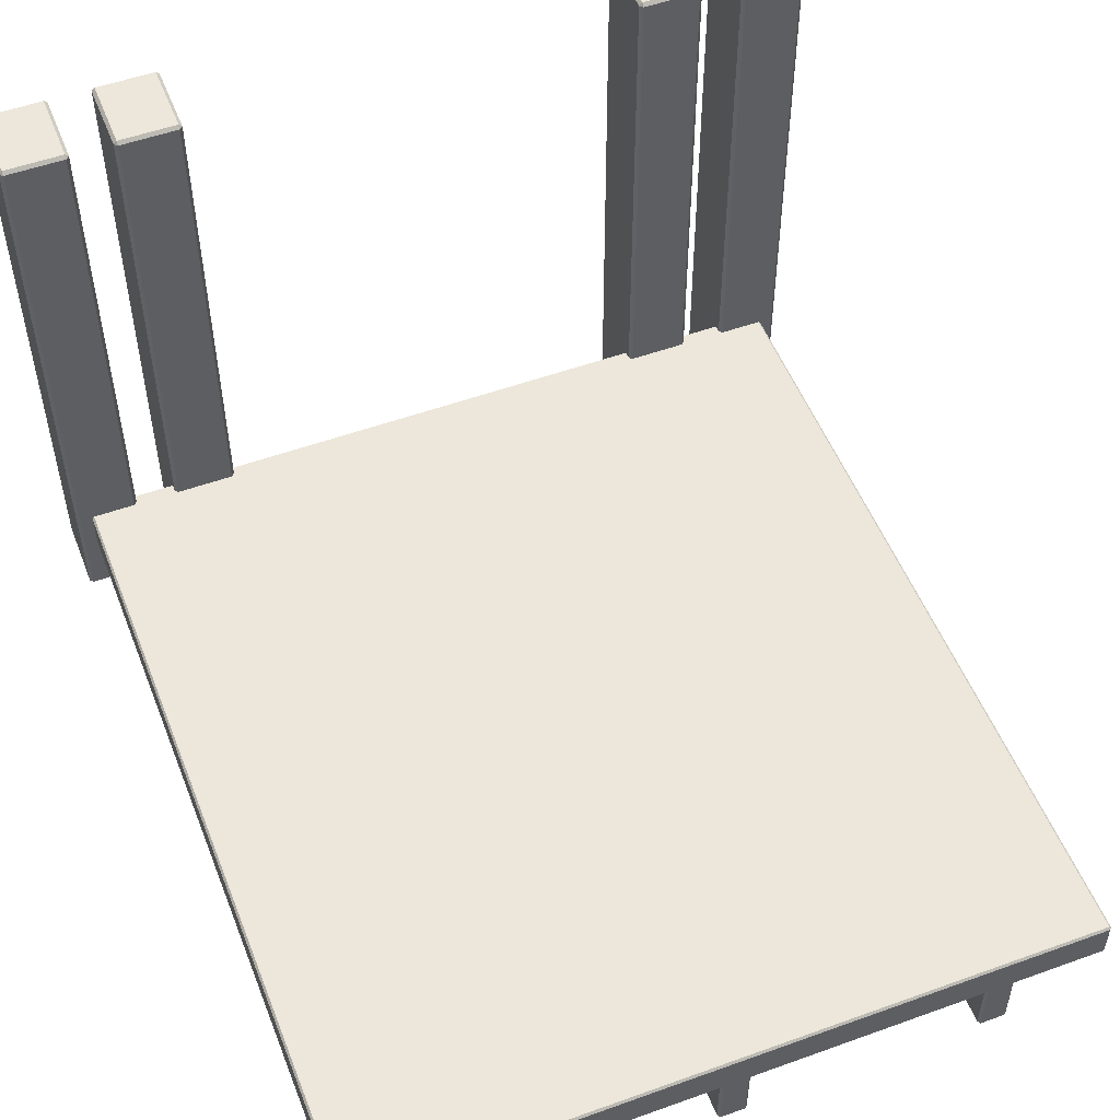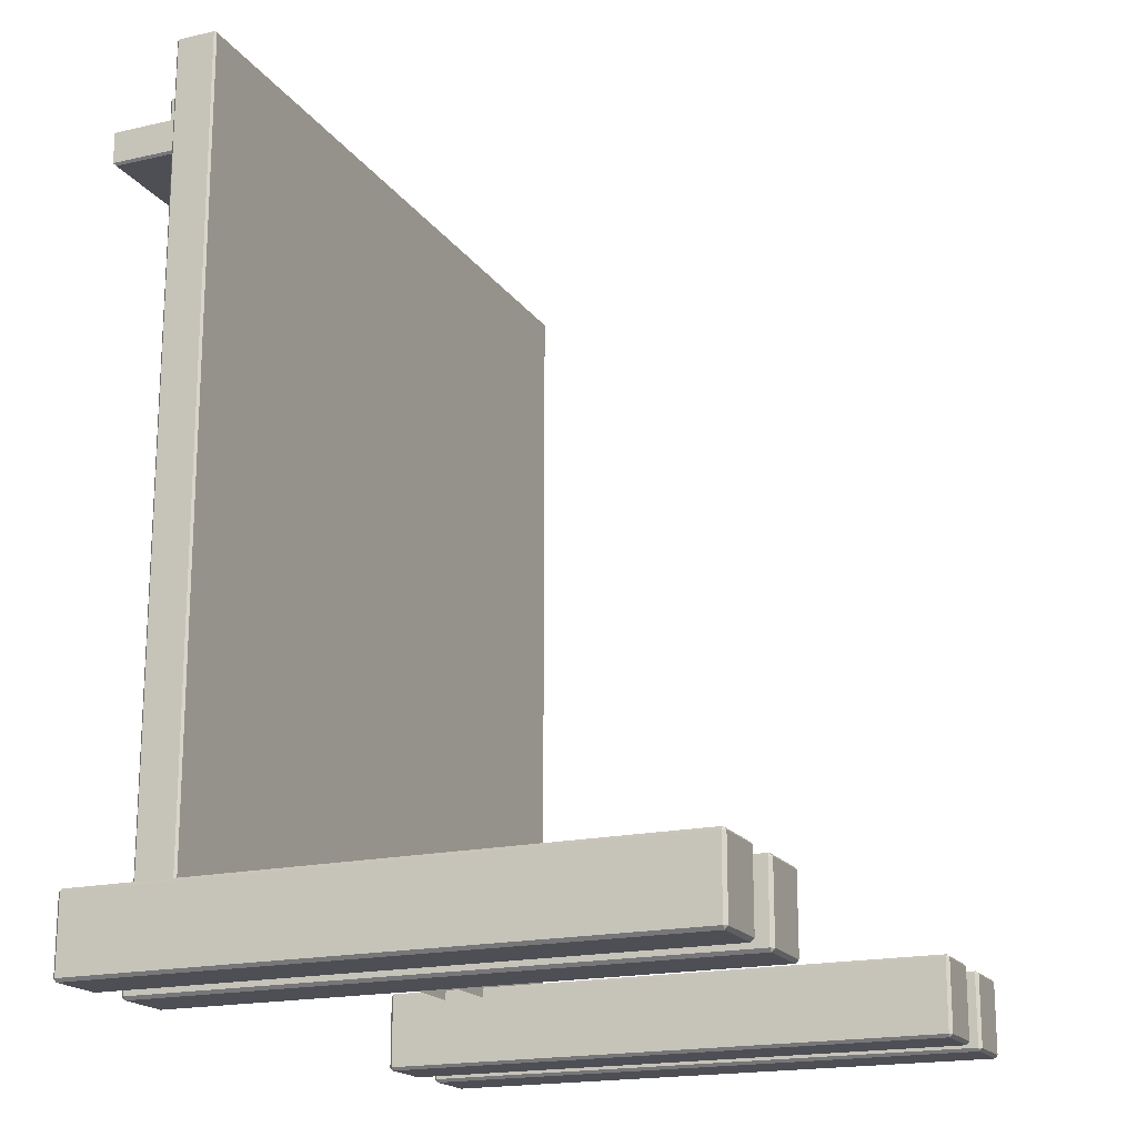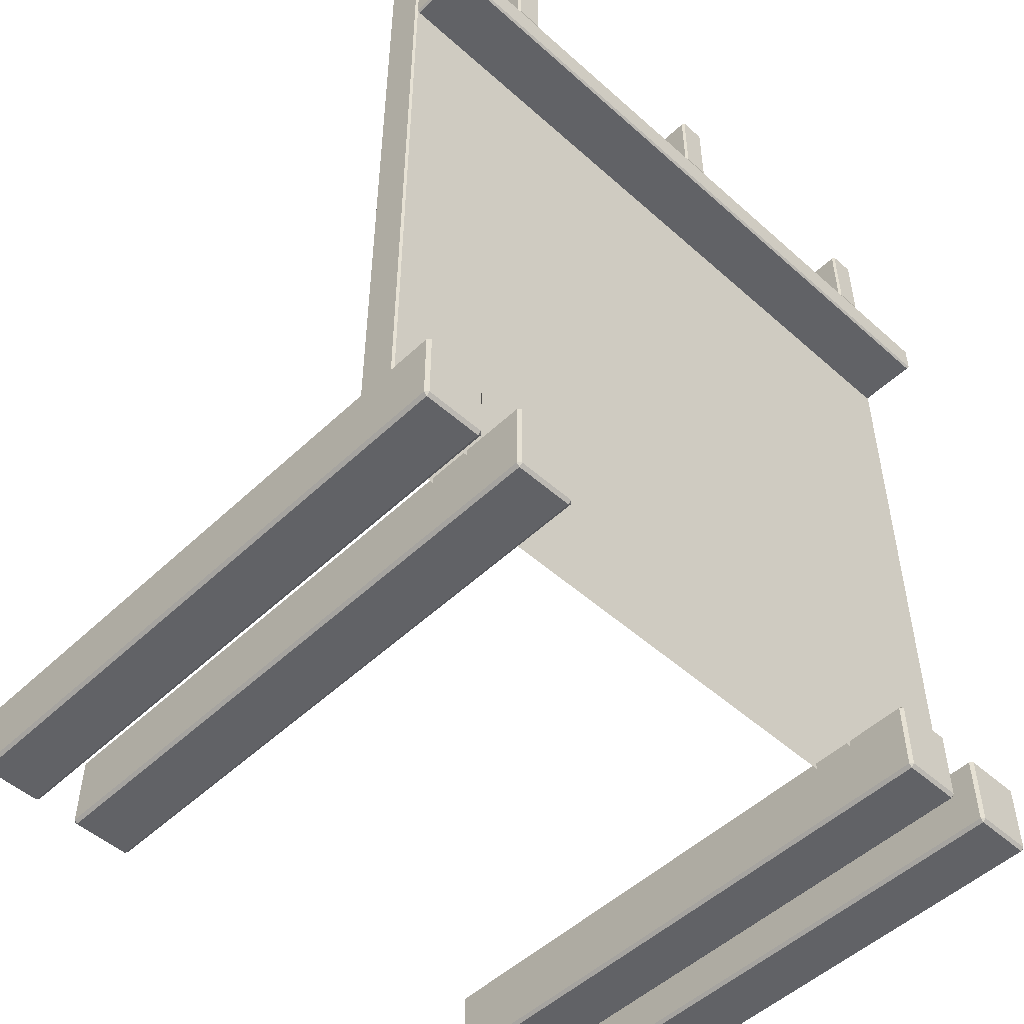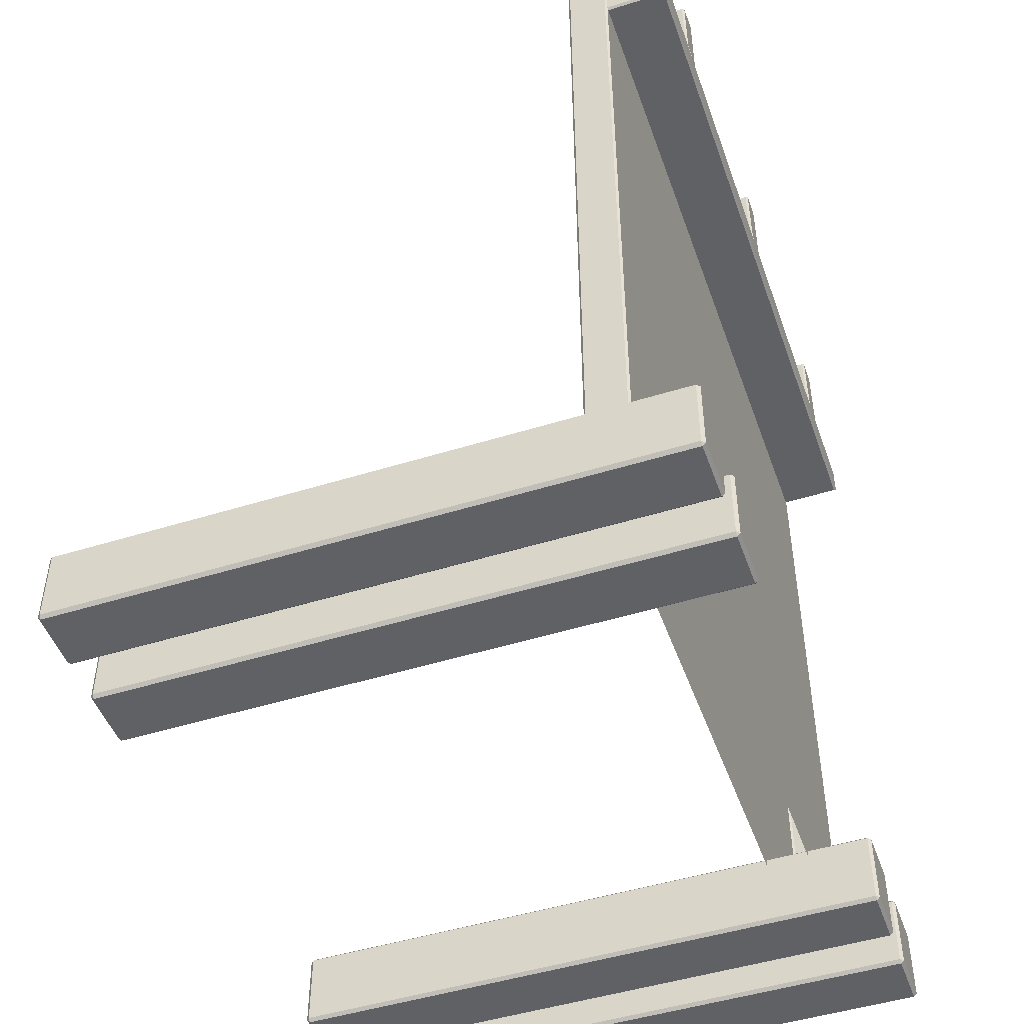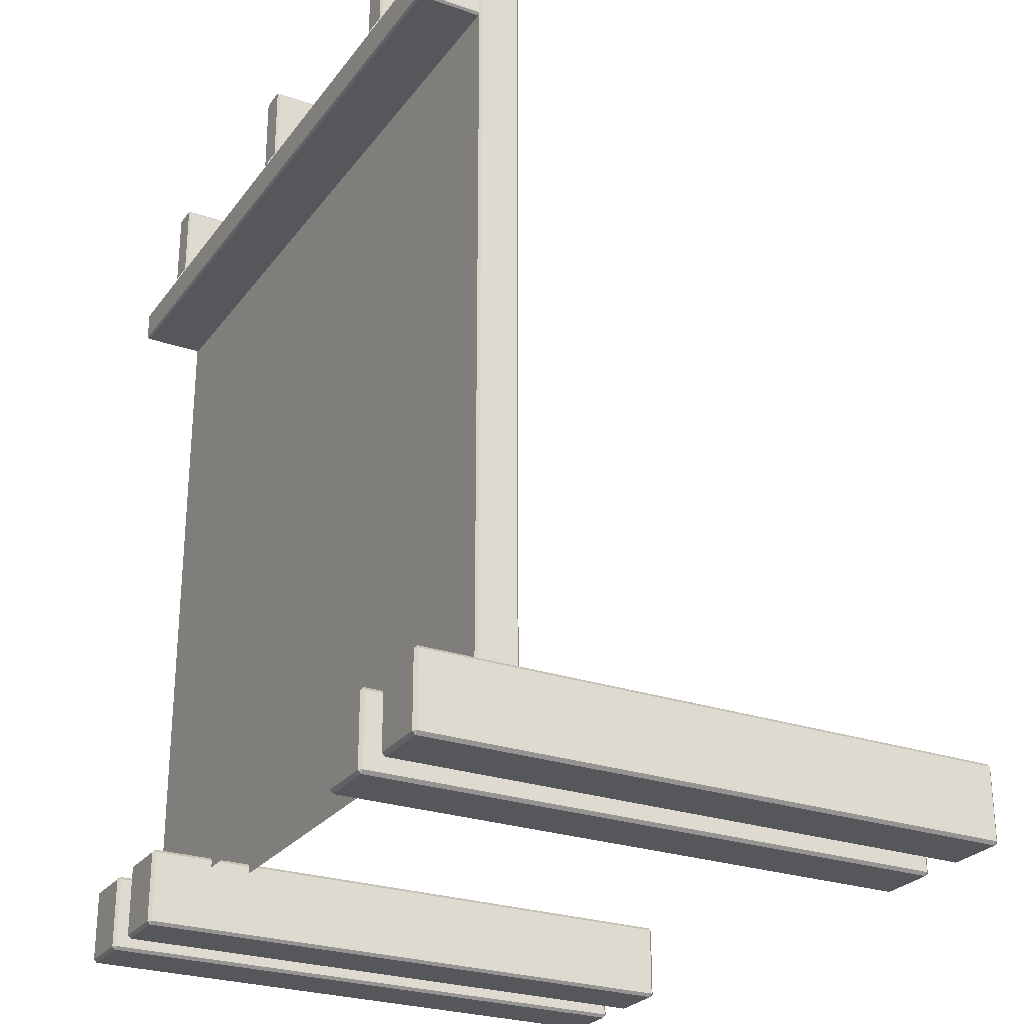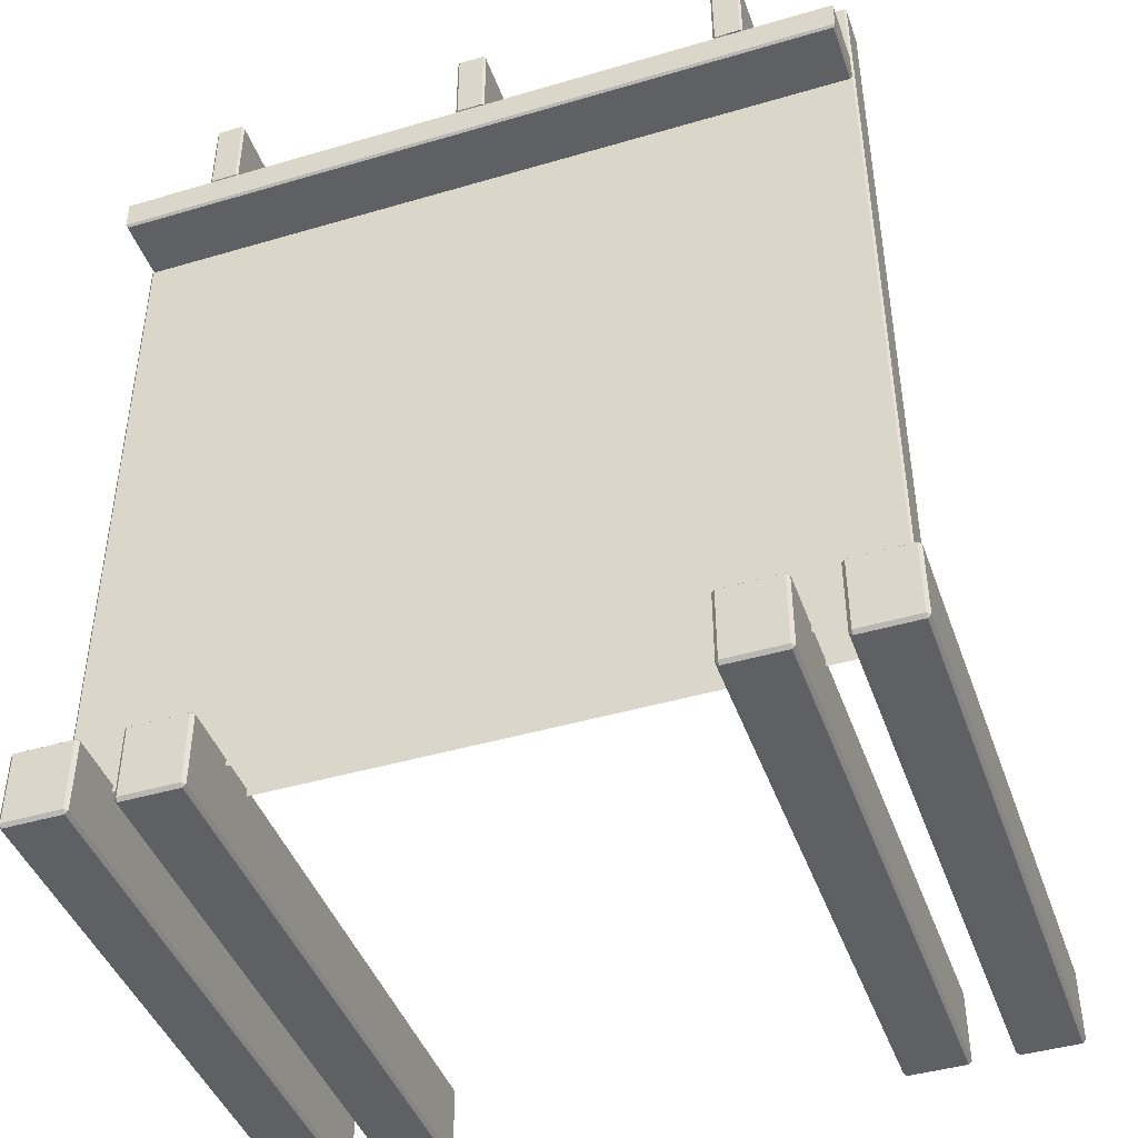
<metadata>
{"format":"obj","ext":"obj","renderer":"f3d","projection":"perspective","resolution":1024,"background":"white","views":[{"elev":52.7,"azim":-21.2,"up":"+Y"},{"elev":-18.3,"azim":113.8,"up":"+Z"},{"elev":-50.7,"azim":-44.2,"up":"+Z"},{"elev":-48.5,"azim":-70.8,"up":"+Z"},{"elev":-26.4,"azim":61.6,"up":"+Z"},{"elev":-43.8,"azim":19.1,"up":"+Z"}]}
</metadata>
<code>
v -150.3 1.231 -156
v -149.1 0 -156
v -149.1 1.231 -154.7
v -126.9 0 -156
v -125.7 1.231 -156
v -126.9 1.231 -154.7
v -150.3 231.5 -156
v -149.1 231.5 -154.7
v -149.1 232.7 -156
v -126.9 231.5 -154.7
v -125.7 231.5 -156
v -126.9 232.7 -156
v -149.1 231.5 -185.4
v -150.3 231.5 -184.2
v -149.1 232.7 -184.2
v -125.7 231.5 -184.2
v -126.9 231.5 -185.4
v -126.9 232.7 -184.2
v -150.3 1.231 -184.2
v -149.1 1.231 -185.4
v -149.1 0 -184.2
v -126.9 1.231 -185.4
v -125.7 1.231 -184.2
v -126.9 0 -184.2
v -150.3 116.4 -156
v -149.1 116.4 -154.7
v -125.7 116.4 -156
v -126.9 116.4 -154.7
v -150.3 116.4 -184.2
v -149.1 116.4 -185.4
v -126.9 116.4 -185.4
v -125.7 116.4 -184.2
v -109.9 1.231 -156
v -108.7 0 -156
v -108.7 1.231 -154.7
v -86.49 0 -156
v -85.26 1.231 -156
v -86.49 1.231 -154.7
v -109.9 231.5 -156
v -108.7 231.5 -154.7
v -108.7 232.7 -156
v -86.49 231.5 -154.7
v -85.26 231.5 -156
v -86.49 232.7 -156
v -108.7 231.5 -185.4
v -109.9 231.5 -184.2
v -108.7 232.7 -184.2
v -85.26 231.5 -184.2
v -86.49 231.5 -185.4
v -86.49 232.7 -184.2
v -109.9 1.231 -184.2
v -108.7 1.231 -185.4
v -108.7 0 -184.2
v -86.49 1.231 -185.4
v -85.26 1.231 -184.2
v -86.49 0 -184.2
v -109.9 116.4 -156
v -108.7 116.4 -154.7
v -85.26 116.4 -156
v -86.49 116.4 -154.7
v -109.9 116.4 -184.2
v -108.7 116.4 -185.4
v -86.49 116.4 -185.4
v -85.26 116.4 -184.2
v 109.9 1.231 -156
v 108.7 0 -156
v 108.7 1.231 -154.7
v 86.49 0 -156
v 85.26 1.231 -156
v 86.49 1.231 -154.7
v 109.9 231.5 -156
v 108.7 231.5 -154.7
v 108.7 232.7 -156
v 86.49 231.5 -154.7
v 85.26 231.5 -156
v 86.49 232.7 -156
v 108.7 231.5 -185.4
v 109.9 231.5 -184.2
v 108.7 232.7 -184.2
v 85.26 231.5 -184.2
v 86.49 231.5 -185.4
v 86.49 232.7 -184.2
v 109.9 1.231 -184.2
v 108.7 1.231 -185.4
v 108.7 0 -184.2
v 86.49 1.231 -185.4
v 85.26 1.231 -184.2
v 86.49 0 -184.2
v 109.9 116.4 -156
v 108.7 116.4 -154.7
v 85.26 116.4 -156
v 86.49 116.4 -154.7
v 109.9 116.4 -184.2
v 108.7 116.4 -185.4
v 86.49 116.4 -185.4
v 85.26 116.4 -184.2
v 150.3 1.231 -156
v 149.1 0 -156
v 149.1 1.231 -154.7
v 126.9 0 -156
v 125.7 1.231 -156
v 126.9 1.231 -154.7
v 150.3 231.5 -156
v 149.1 231.5 -154.7
v 149.1 232.7 -156
v 126.9 231.5 -154.7
v 125.7 231.5 -156
v 126.9 232.7 -156
v 149.1 231.5 -185.4
v 150.3 231.5 -184.2
v 149.1 232.7 -184.2
v 125.7 231.5 -184.2
v 126.9 231.5 -185.4
v 126.9 232.7 -184.2
v 150.3 1.231 -184.2
v 149.1 1.231 -185.4
v 149.1 0 -184.2
v 126.9 1.231 -185.4
v 125.7 1.231 -184.2
v 126.9 0 -184.2
v 150.3 116.4 -156
v 149.1 116.4 -154.7
v 125.7 116.4 -156
v 126.9 116.4 -154.7
v 150.3 116.4 -184.2
v 149.1 116.4 -185.4
v 126.9 116.4 -185.4
v 125.7 116.4 -184.2
v -108.5 24.89 124.2
v -96.97 24.89 124.2
v 0 24.89 124.2
v 0 24.89 110.6
v -5.792 24.89 124.2
v 5.791 24.89 124.2
v 108.5 24.89 124.2
v 96.97 24.89 124.2
v 0 41.33 -158.8
v 0 24.89 -158.8
v 0 24.89 -1.418
v 0 41.33 -1.418
v -144.2 25.71 155.1
v -143.3 24.89 155.1
v -143.3 25.71 156
v 0 25.71 156
v 0 24.89 155.1
v -143.3 41.33 155.1
v -144.2 40.51 155.1
v -143.3 40.51 156
v 0 41.33 155.1
v 0 40.51 156
v 143.3 24.89 155.1
v 144.2 25.71 155.1
v 143.3 25.71 156
v 143.3 41.33 155.1
v 143.3 40.51 156
v 144.2 40.51 155.1
v -144.2 40.51 -1.418
v -143.3 41.33 -1.418
v 144.2 40.51 -1.418
v 143.3 41.33 -1.418
v -143.3 24.89 -158.8
v -144.2 25.71 -158.8
v -144.2 25.71 -1.418
v -143.3 24.89 -1.418
v 144.2 25.71 -158.8
v 143.3 24.89 -158.8
v 143.3 24.89 -1.418
v 144.2 25.71 -1.418
v -144.2 40.51 -158.8
v -143.3 41.33 -158.8
v 143.3 41.33 -158.8
v 144.2 40.51 -158.8
v -108.5 0.8686 154.3
v -107.7 0 155.1
v -108.5 24.89 154.3
v -107.7 24.89 155.1
v -97.83 24.89 155.1
v -96.97 24.89 154.3
v -96.97 0.8686 154.3
v -97.83 0 155.1
v -96.97 0.8686 124.2
v -97.83 0 124.2
v -107.7 0 124.2
v -108.5 0.8686 124.2
v -142.5 0.8686 124.2
v -143.3 0 123.3
v 0 0.8686 124.2
v 0 0 123.3
v -142.5 0.8686 110.6
v -143.3 0 111.4
v 0 0.8686 110.6
v 0 0 111.4
v -143.3 24.89 123.3
v -142.5 24.89 124.2
v 142.5 0.8686 124.2
v 143.3 0 123.3
v 142.5 24.89 124.2
v 143.3 24.89 123.3
v -142.5 24.89 110.6
v -143.3 24.89 111.4
v 143.3 24.89 111.4
v 142.5 24.89 110.6
v 142.5 0.8686 110.6
v 143.3 0 111.4
v -5.792 0.8686 154.3
v -4.923 0 155.1
v -5.792 24.89 154.3
v -4.923 24.89 155.1
v 4.923 24.89 155.1
v 5.791 24.89 154.3
v 5.791 0.8686 154.3
v 4.923 0 155.1
v 5.791 0.8686 124.2
v 4.923 0 124.2
v -4.923 0 124.2
v -5.792 0.8686 124.2
v 108.5 0.8686 154.3
v 107.7 -0 155.1
v 107.7 24.89 155.1
v 108.5 24.89 154.3
v 96.97 24.89 154.3
v 97.83 24.89 155.1
v 96.97 0.8686 154.3
v 97.83 -2e-06 155.1
v 97.83 -2e-06 124.2
v 96.97 0.8686 124.2
v 108.5 0.8686 124.2
v 107.7 -0 124.2
f 21 24 4 2
f 12 18 15 9
f 2 1 19 21
f 3 2 4 6
f 1 3 26 25
f 5 4 24 23
f 6 5 27 28
f 8 7 25 26
f 9 8 10 12
f 7 9 15 14
f 11 10 28 27
f 12 11 16 18
f 14 13 30 29
f 13 15 18 17
f 17 16 32 31
f 20 19 29 30
f 21 20 22 24
f 23 22 31 32
f 26 3 6 28
f 29 19 1 25
f 27 5 23 32
f 28 10 8 26
f 25 7 14 29
f 32 16 11 27
f 30 13 17 31
f 31 22 20 30
f 1 2 3
f 4 5 6
f 7 8 9
f 10 11 12
f 13 14 15
f 16 17 18
f 19 20 21
f 22 23 24
f 53 56 36 34
f 44 50 47 41
f 34 33 51 53
f 35 34 36 38
f 33 35 58 57
f 37 36 56 55
f 38 37 59 60
f 40 39 57 58
f 41 40 42 44
f 39 41 47 46
f 43 42 60 59
f 44 43 48 50
f 46 45 62 61
f 45 47 50 49
f 49 48 64 63
f 52 51 61 62
f 53 52 54 56
f 55 54 63 64
f 58 35 38 60
f 61 51 33 57
f 59 37 55 64
f 60 42 40 58
f 57 39 46 61
f 64 48 43 59
f 62 45 49 63
f 63 54 52 62
f 33 34 35
f 36 37 38
f 39 40 41
f 42 43 44
f 45 46 47
f 48 49 50
f 51 52 53
f 54 55 56
f 85 66 68 88
f 76 73 79 82
f 66 85 83 65
f 67 70 68 66
f 65 89 90 67
f 69 87 88 68
f 70 92 91 69
f 72 90 89 71
f 73 76 74 72
f 71 78 79 73
f 75 91 92 74
f 76 82 80 75
f 78 93 94 77
f 77 81 82 79
f 81 95 96 80
f 84 94 93 83
f 85 88 86 84
f 87 96 95 86
f 90 92 70 67
f 93 89 65 83
f 91 96 87 69
f 92 90 72 74
f 89 93 78 71
f 96 91 75 80
f 94 95 81 77
f 95 94 84 86
f 65 67 66
f 68 70 69
f 71 73 72
f 74 76 75
f 77 79 78
f 80 82 81
f 83 85 84
f 86 88 87
f 117 98 100 120
f 108 105 111 114
f 98 117 115 97
f 99 102 100 98
f 97 121 122 99
f 101 119 120 100
f 102 124 123 101
f 104 122 121 103
f 105 108 106 104
f 103 110 111 105
f 107 123 124 106
f 108 114 112 107
f 110 125 126 109
f 109 113 114 111
f 113 127 128 112
f 116 126 125 115
f 117 120 118 116
f 119 128 127 118
f 122 124 102 99
f 125 121 97 115
f 123 128 119 101
f 124 122 104 106
f 121 125 110 103
f 128 123 107 112
f 126 127 113 109
f 127 126 116 118
f 97 99 98
f 100 102 101
f 103 105 104
f 106 108 107
f 109 111 110
f 112 114 113
f 115 117 116
f 118 120 119
f 142 141 163 164
f 143 142 145 144
f 141 143 148 147
f 144 145 151 153
f 147 146 158 157
f 146 148 150 149
f 149 150 155 154
f 152 151 167 168
f 153 152 156 155
f 154 156 159 160
f 157 158 170 169
f 160 159 172 171
f 162 161 164 163
f 166 165 168 167
f 158 146 149 140
f 164 139 145 142
f 149 154 160 140
f 145 139 167 151
f 162 163 157 169
f 164 161 138 139
f 167 139 138 166
f 159 168 165 172
f 140 160 171 137
f 158 140 137 170
f 150 148 143 144
f 163 141 147 157
f 144 153 155 150
f 159 156 152 168
f 141 142 143
f 146 147 148
f 151 152 153
f 154 155 156
f 173 174 176 175
f 174 173 184 183
f 178 177 180 179
f 179 180 182 181
f 185 186 188 187
f 186 185 194 193
f 187 188 196 195
f 189 190 200 199
f 190 189 191 192
f 192 191 203 204
f 195 196 198 197
f 202 201 204 203
f 205 206 208 207
f 206 205 216 215
f 210 209 212 211
f 211 212 214 213
f 217 218 228 227
f 218 217 220 219
f 222 221 223 224
f 224 223 226 225
f 174 180 177 176
f 179 181 130 178
f 174 183 182 180
f 129 184 173 175
f 185 187 131 194
f 189 199 132 191
f 190 192 188 186
f 196 204 201 198
f 190 186 193 200
f 191 132 202 203
f 188 192 204 196
f 131 187 195 197
f 206 212 209 208
f 211 213 134 210
f 206 215 214 212
f 133 216 205 207
f 218 219 222 224
f 226 223 221 136
f 228 218 224 225
f 135 220 217 227

</code>
